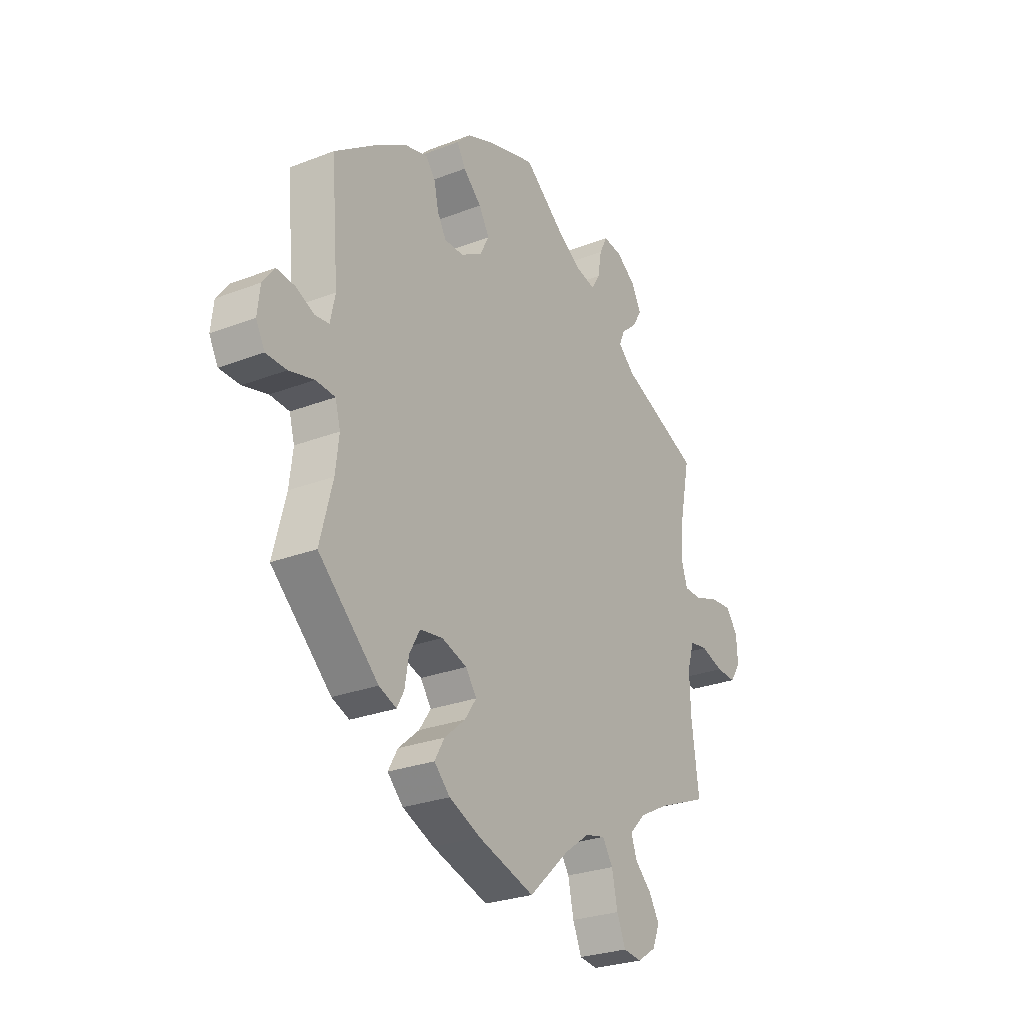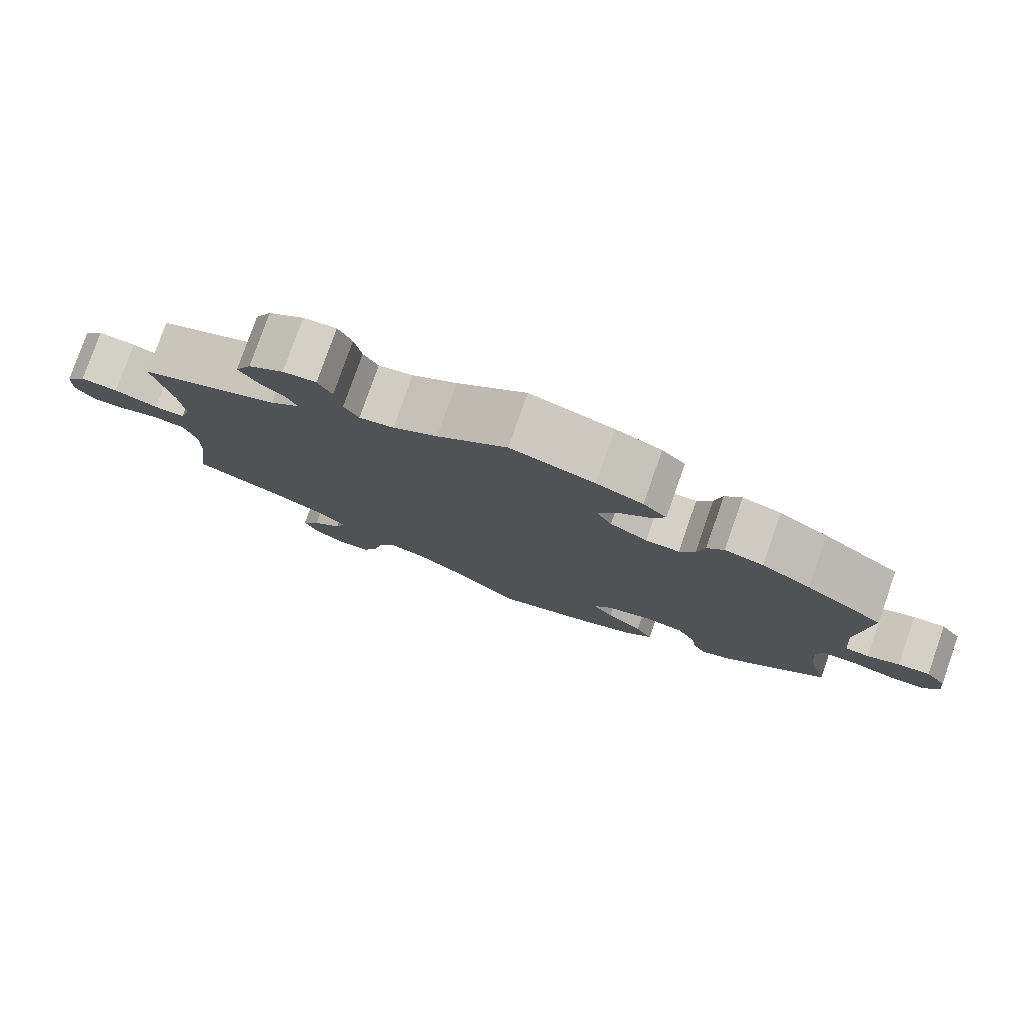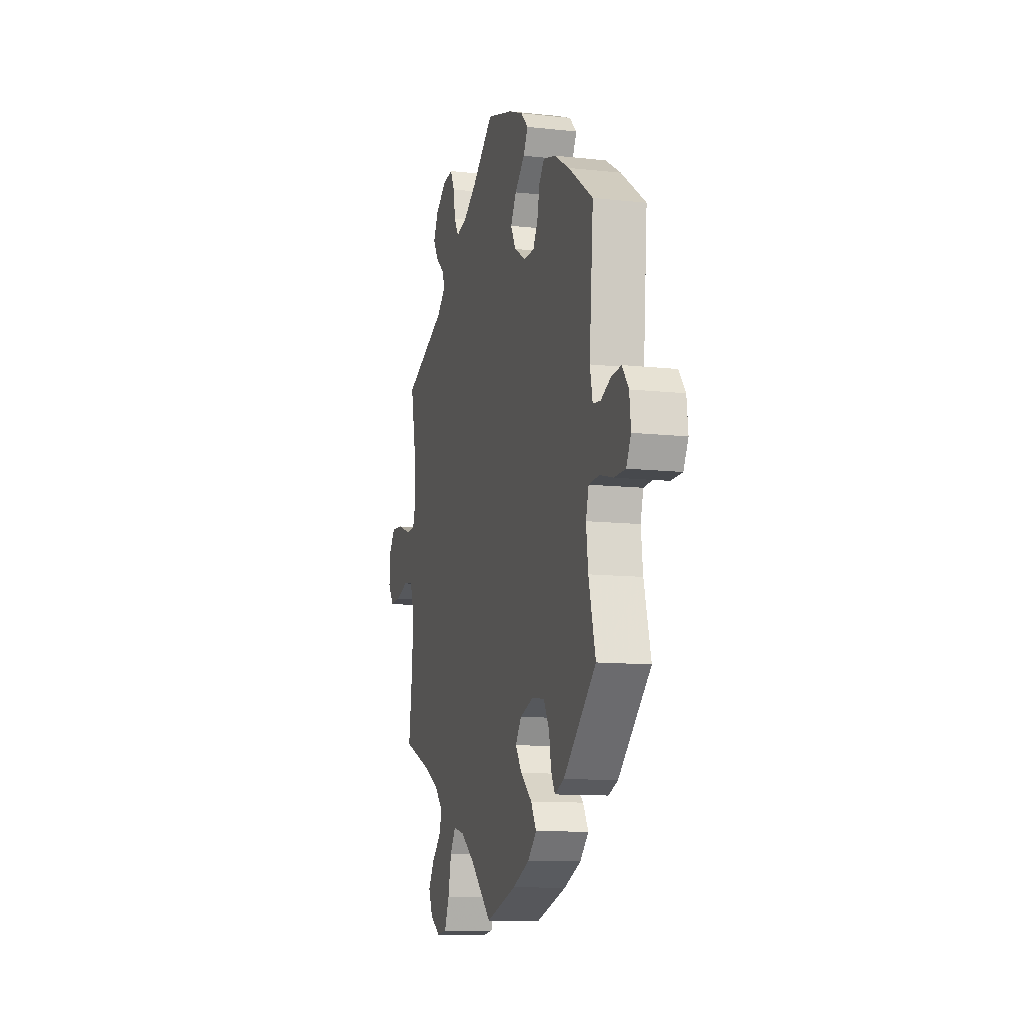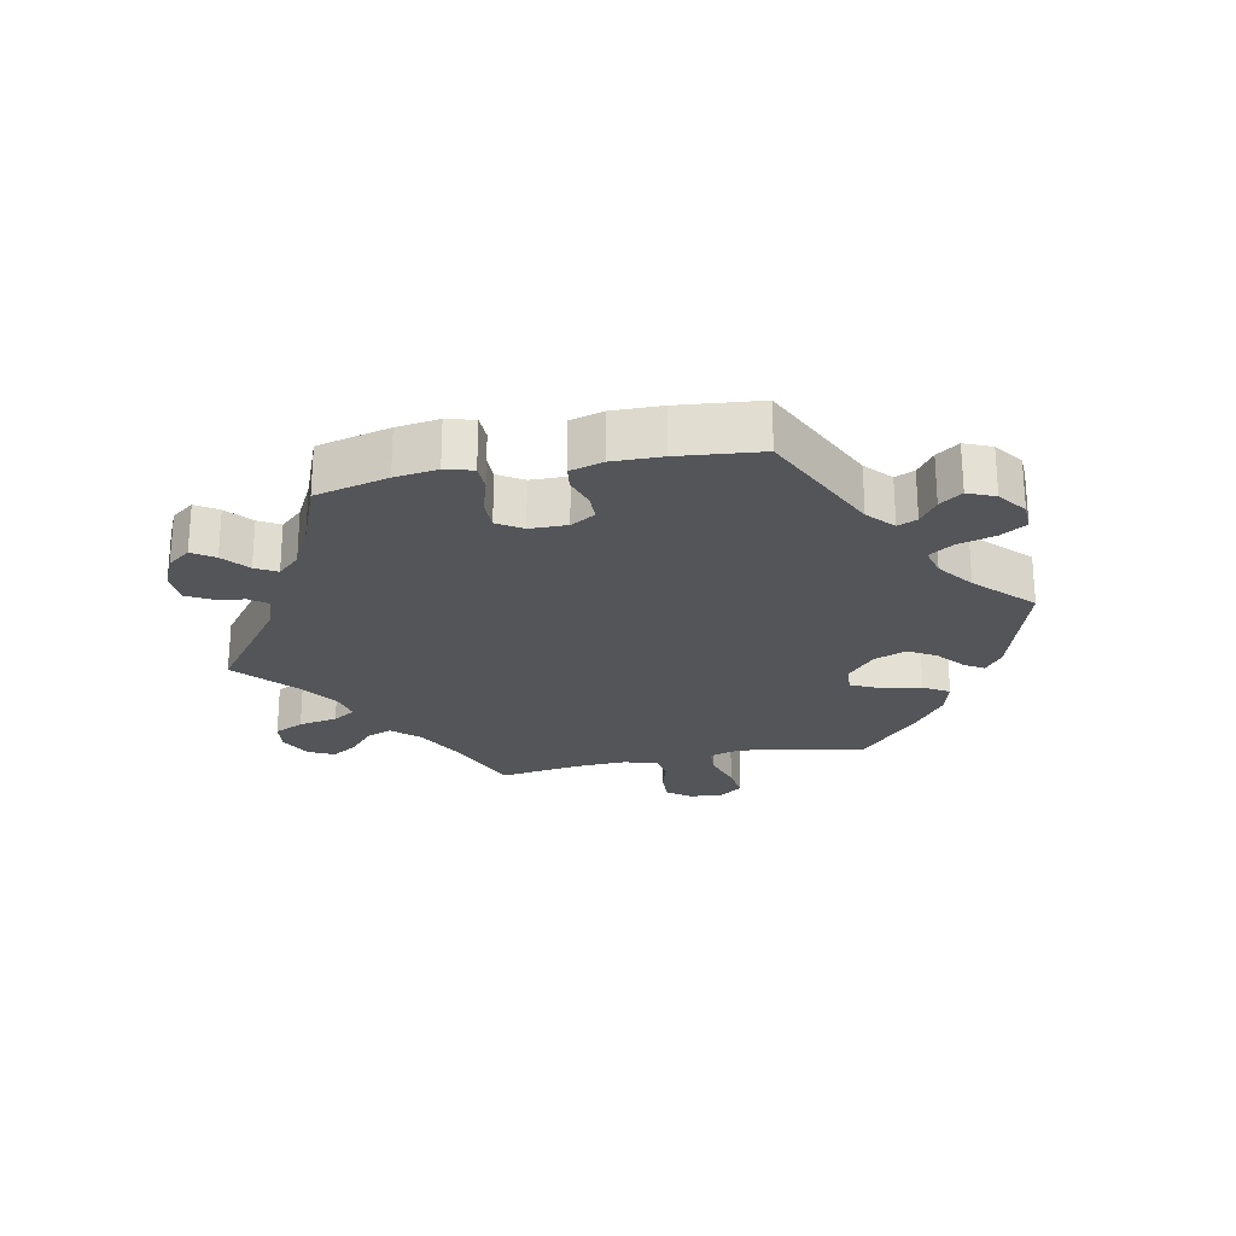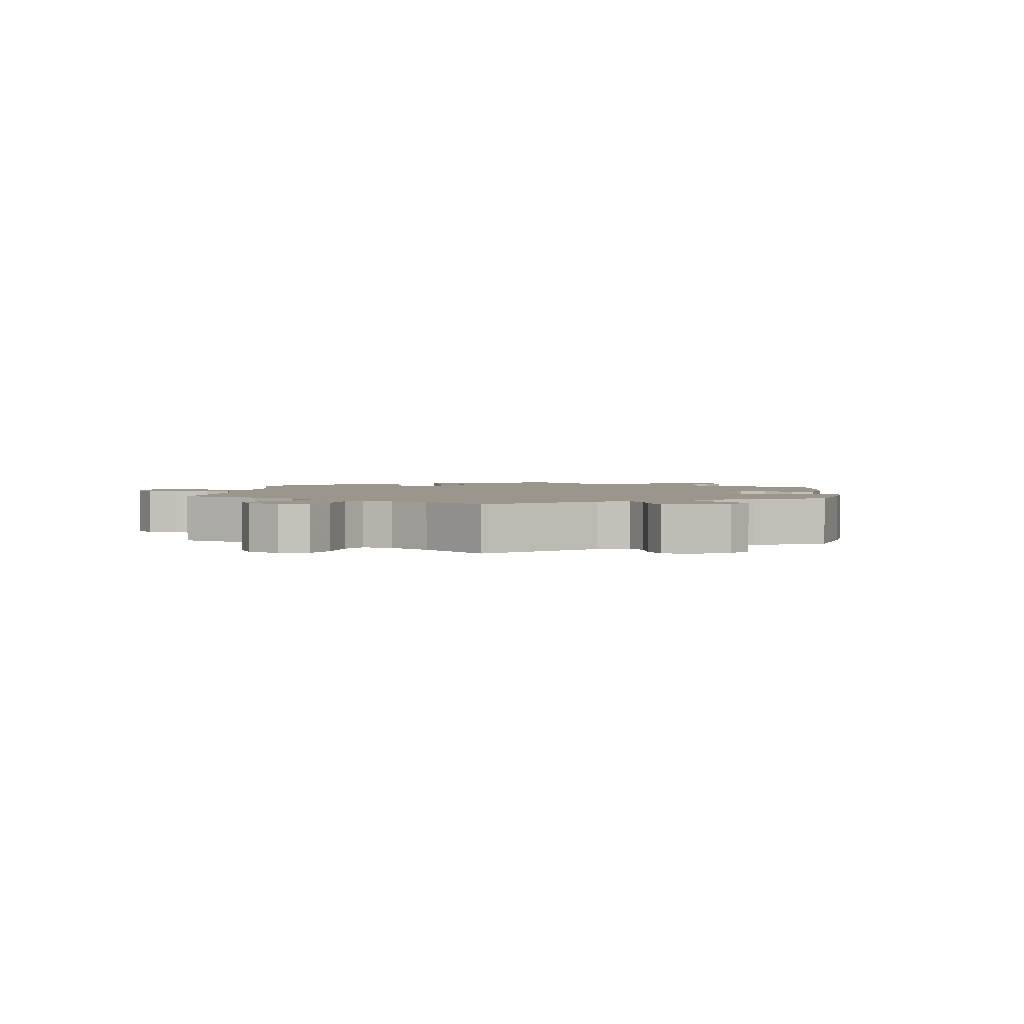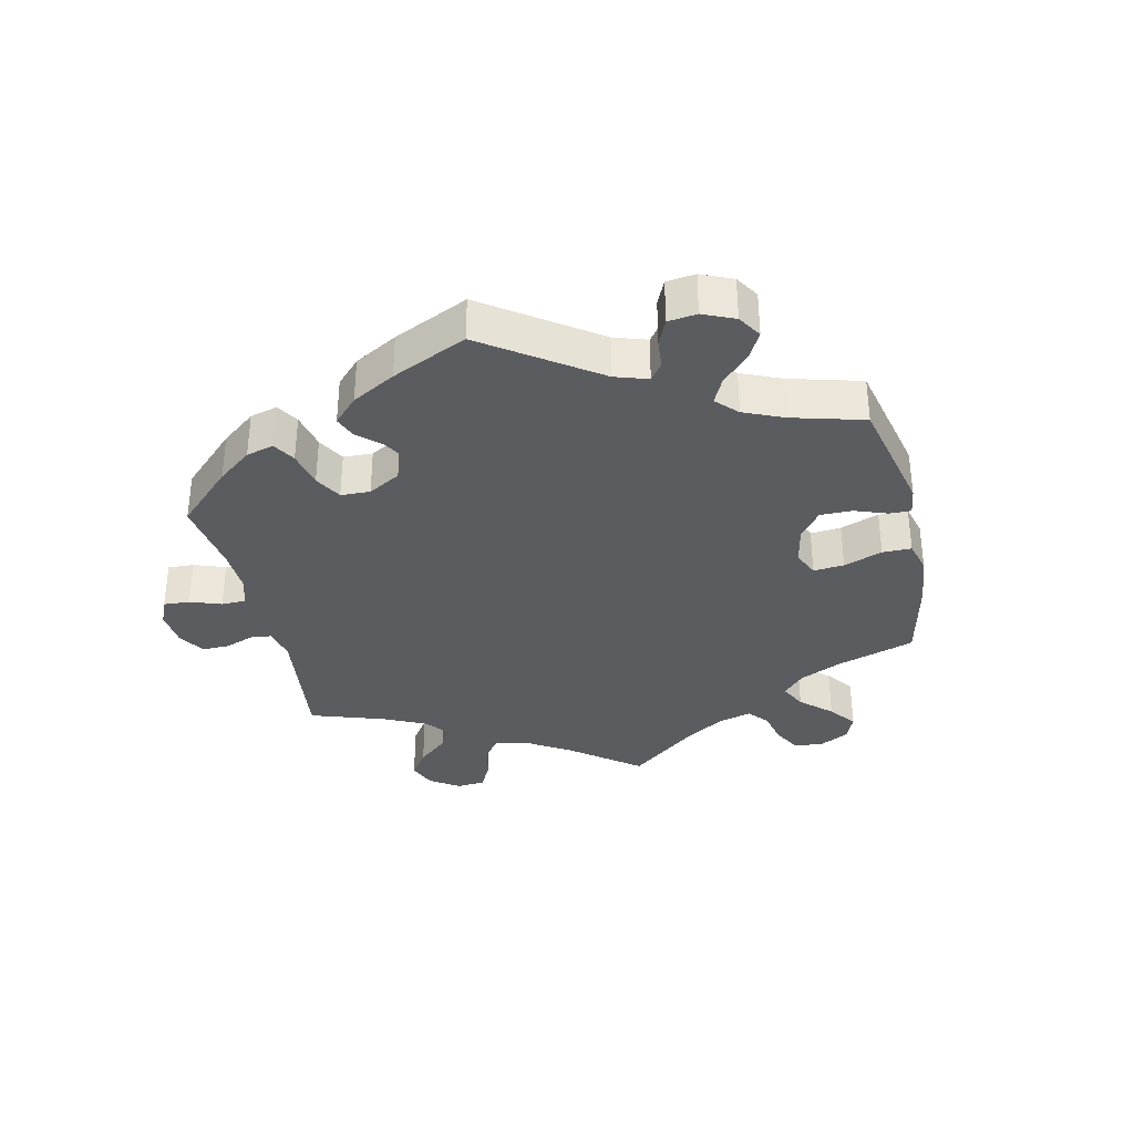
<metadata>
{"format":"obj","ext":"obj","renderer":"f3d","projection":"perspective","resolution":1024,"background":"white","views":[{"elev":-27.0,"azim":121.0,"up":"+Z"},{"elev":79.1,"azim":19.3,"up":"+Z"},{"elev":-11.2,"azim":74.8,"up":"+Z"},{"elev":-24.4,"azim":41.4,"up":"+Y"},{"elev":2.4,"azim":-54.7,"up":"+Y"},{"elev":-35.0,"azim":72.9,"up":"+Y"}]}
</metadata>
<code>
v 0.484 0.07 0.082
v 0.495 0.07 0.03
v 0.527 0.07 0.026
v 0.569 0.07 0.045
v 0.611 0.07 0.049
v 0.638 0.07 0.013
v 0.644 0.07 -0.04
v 0.624 0.07 -0.078
v 0.577 0.07 -0.079
v 0.52 0.07 -0.064
v 0.476 0.07 -0.067
v 0.464 0.07 -0.11
v 0.472 0.07 -0.177
v 0.501 0.07 -0.288
v 0.364 0.07 -0.415
v 0.324 0.07 -0.431
v 0.308 0.07 -0.401
v 0.299 0.07 -0.349
v 0.275 0.07 -0.306
v 0.223 0.07 -0.298
v 0.165 0.07 -0.317
v 0.14 0.07 -0.352
v 0.167 0.07 -0.391
v 0.215 0.07 -0.432
v 0.237 0.07 -0.471
v 0.201 0.07 -0.507
v 0.129 0.07 -0.538
v 0 0.07 -0.578
v -0.092 0.07 -0.493
v -0.15 0.07 -0.451
v -0.196 0.07 -0.44
v -0.22 0.07 -0.477
v -0.233 0.07 -0.538
v -0.253 0.07 -0.586
v -0.295 0.07 -0.591
v -0.338 0.07 -0.563
v -0.355 0.07 -0.522
v -0.331 0.07 -0.482
v -0.293 0.07 -0.446
v -0.28 0.07 -0.409
v -0.317 0.07 -0.371
v -0.384 0.07 -0.336
v -0.501 0.07 -0.289
v -0.484 0.07 -0.16
v -0.482 0.07 -0.082
v -0.498 0.07 -0.031
v -0.539 0.07 -0.025
v -0.591 0.07 -0.042
v -0.637 0.07 -0.044
v -0.661 0.07 -0.008
v -0.658 0.07 0.045
v -0.631 0.07 0.081
v -0.582 0.07 0.077
v -0.525 0.07 0.057
v -0.485 0.07 0.058
v -0.471 0.07 0.102
v -0.477 0.07 0.172
v -0.501 0.07 0.289
v -0.319 0.07 0.366
v -0.281 0.07 0.4
v -0.294 0.07 0.43
v -0.33 0.07 0.461
v -0.351 0.07 0.496
v -0.33 0.07 0.538
v -0.284 0.07 0.571
v -0.241 0.07 0.576
v -0.223 0.07 0.54
v -0.214 0.07 0.49
v -0.195 0.07 0.458
v -0.15 0.07 0.468
v -0.092 0.07 0.505
v -0.001 0.07 0.578
v 0.109 0.07 0.546
v 0.17 0.07 0.521
v 0.201 0.07 0.49
v 0.182 0.07 0.455
v 0.14 0.07 0.416
v 0.116 0.07 0.375
v 0.137 0.07 0.335
v 0.186 0.07 0.306
v 0.23 0.07 0.306
v 0.25 0.07 0.341
v 0.26 0.07 0.388
v 0.282 0.07 0.416
v 0.333 0.07 0.403
v 0.398 0.07 0.364
v 0.501 0.07 0.29
v 0.484 0 0.082
v 0.495 0 0.03
v 0.527 0 0.026
v 0.569 0 0.045
v 0.611 0 0.049
v 0.638 0 0.013
v 0.644 0 -0.04
v 0.624 0 -0.078
v 0.577 0 -0.079
v 0.52 0 -0.064
v 0.476 0 -0.067
v 0.464 0 -0.11
v 0.472 0 -0.177
v 0.501 0 -0.288
v 0.364 0 -0.415
v 0.324 0 -0.431
v 0.308 0 -0.401
v 0.299 0 -0.349
v 0.275 0 -0.306
v 0.223 0 -0.298
v 0.165 0 -0.317
v 0.14 0 -0.352
v 0.167 0 -0.391
v 0.215 0 -0.432
v 0.237 0 -0.471
v 0.201 0 -0.507
v 0.129 0 -0.538
v 0 0 -0.578
v -0.092 0 -0.493
v -0.15 0 -0.451
v -0.196 0 -0.44
v -0.22 0 -0.477
v -0.233 0 -0.538
v -0.253 0 -0.586
v -0.295 0 -0.591
v -0.338 0 -0.563
v -0.355 0 -0.522
v -0.331 0 -0.482
v -0.293 0 -0.446
v -0.28 0 -0.409
v -0.317 0 -0.371
v -0.384 0 -0.336
v -0.501 0 -0.289
v -0.484 0 -0.16
v -0.482 0 -0.082
v -0.498 0 -0.031
v -0.539 0 -0.025
v -0.591 0 -0.042
v -0.637 0 -0.044
v -0.661 0 -0.008
v -0.658 0 0.045
v -0.631 0 0.081
v -0.582 0 0.077
v -0.525 0 0.057
v -0.485 0 0.058
v -0.471 0 0.102
v -0.477 0 0.172
v -0.501 0 0.289
v -0.319 0 0.366
v -0.281 0 0.4
v -0.294 0 0.43
v -0.33 0 0.461
v -0.351 0 0.496
v -0.33 0 0.538
v -0.284 0 0.571
v -0.241 0 0.576
v -0.223 0 0.54
v -0.214 0 0.49
v -0.195 0 0.458
v -0.15 0 0.468
v -0.092 0 0.505
v -0.001 0 0.578
v 0.109 0 0.546
v 0.17 0 0.521
v 0.201 0 0.49
v 0.182 0 0.455
v 0.14 0 0.416
v 0.116 0 0.375
v 0.137 0 0.335
v 0.186 0 0.306
v 0.23 0 0.306
v 0.25 0 0.341
v 0.26 0 0.388
v 0.282 0 0.416
v 0.333 0 0.403
v 0.398 0 0.364
v 0.501 0 0.29
f 86 87 1
f 85 86 1 2
f 82 83 84 85
f 81 82 85 2
f 80 81 2
f 79 80 2
f 74 75 76 77
f 74 77 78
f 71 72 73 74
f 70 71 74 78
f 69 70 78 79
f 65 66 67 68
f 65 68 69
f 64 65 69
f 61 62 63 64
f 60 61 64 69
f 59 60 69 79
f 57 58 59 79
f 51 52 53 54
f 51 54 55
f 50 51 55
f 47 48 49 50
f 47 50 55
f 46 47 55
f 45 46 55 56
f 42 43 44
f 41 42 44 45
f 40 41 45 56
f 36 37 38 39
f 34 35 36 39
f 32 33 34 39
f 31 32 39 40
f 30 31 40 56
f 26 27 28 29
f 23 24 25 26
f 22 23 26 29
f 21 22 29 30
f 15 16 17 18
f 13 14 15 18
f 12 13 18 19
f 11 12 19 20
f 7 8 9 10
f 7 10 11
f 6 7 11
f 3 4 5 6
f 3 6 11
f 2 3 11 20
f 21 30 56 57
f 21 57 79
f 2 20 21 79
f 88 174 173
f 89 88 173 172
f 172 171 170 169
f 89 172 169 168
f 89 168 167
f 89 167 166
f 164 163 162 161
f 165 164 161
f 161 160 159 158
f 165 161 158 157
f 166 165 157 156
f 155 154 153 152
f 156 155 152
f 156 152 151
f 151 150 149 148
f 156 151 148 147
f 166 156 147 146
f 166 146 145 144
f 141 140 139 138
f 142 141 138
f 142 138 137
f 137 136 135 134
f 142 137 134
f 142 134 133
f 143 142 133 132
f 131 130 129
f 132 131 129 128
f 143 132 128 127
f 126 125 124 123
f 126 123 122 121
f 126 121 120 119
f 127 126 119 118
f 143 127 118 117
f 116 115 114 113
f 113 112 111 110
f 116 113 110 109
f 117 116 109 108
f 105 104 103 102
f 105 102 101 100
f 106 105 100 99
f 107 106 99 98
f 97 96 95 94
f 98 97 94
f 98 94 93
f 93 92 91 90
f 98 93 90
f 107 98 90 89
f 144 143 117 108
f 166 144 108
f 166 108 107 89
f 1 88 89 2
f 2 89 90 3
f 3 90 91 4
f 4 91 92 5
f 5 92 93 6
f 6 93 94 7
f 7 94 95 8
f 8 95 96 9
f 9 96 97 10
f 10 97 98 11
f 11 98 99 12
f 12 99 100 13
f 13 100 101 14
f 14 101 102 15
f 15 102 103 16
f 16 103 104 17
f 17 104 105 18
f 18 105 106 19
f 19 106 107 20
f 20 107 108 21
f 21 108 109 22
f 22 109 110 23
f 23 110 111 24
f 24 111 112 25
f 25 112 113 26
f 26 113 114 27
f 27 114 115 28
f 28 115 116 29
f 29 116 117 30
f 30 117 118 31
f 31 118 119 32
f 32 119 120 33
f 33 120 121 34
f 34 121 122 35
f 35 122 123 36
f 36 123 124 37
f 37 124 125 38
f 38 125 126 39
f 39 126 127 40
f 40 127 128 41
f 41 128 129 42
f 42 129 130 43
f 43 130 131 44
f 44 131 132 45
f 45 132 133 46
f 46 133 134 47
f 47 134 135 48
f 48 135 136 49
f 49 136 137 50
f 50 137 138 51
f 51 138 139 52
f 52 139 140 53
f 53 140 141 54
f 54 141 142 55
f 55 142 143 56
f 56 143 144 57
f 57 144 145 58
f 58 145 146 59
f 59 146 147 60
f 60 147 148 61
f 61 148 149 62
f 62 149 150 63
f 63 150 151 64
f 64 151 152 65
f 65 152 153 66
f 66 153 154 67
f 67 154 155 68
f 68 155 156 69
f 69 156 157 70
f 70 157 158 71
f 71 158 159 72
f 72 159 160 73
f 73 160 161 74
f 74 161 162 75
f 75 162 163 76
f 76 163 164 77
f 77 164 165 78
f 78 165 166 79
f 79 166 167 80
f 80 167 168 81
f 81 168 169 82
f 82 169 170 83
f 83 170 171 84
f 84 171 172 85
f 85 172 173 86
f 86 173 174 87
f 87 174 88 1

</code>
